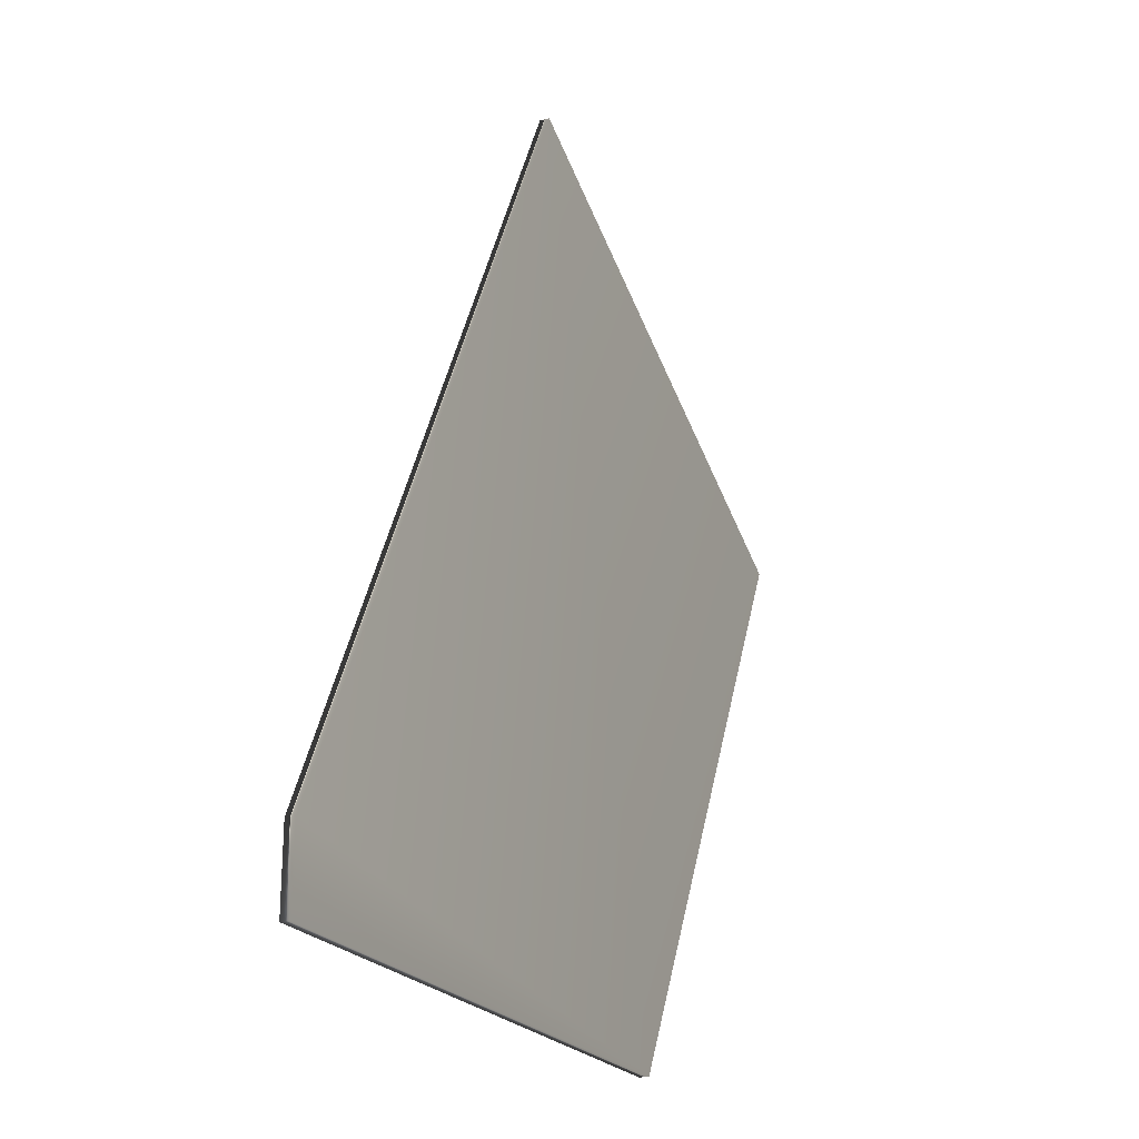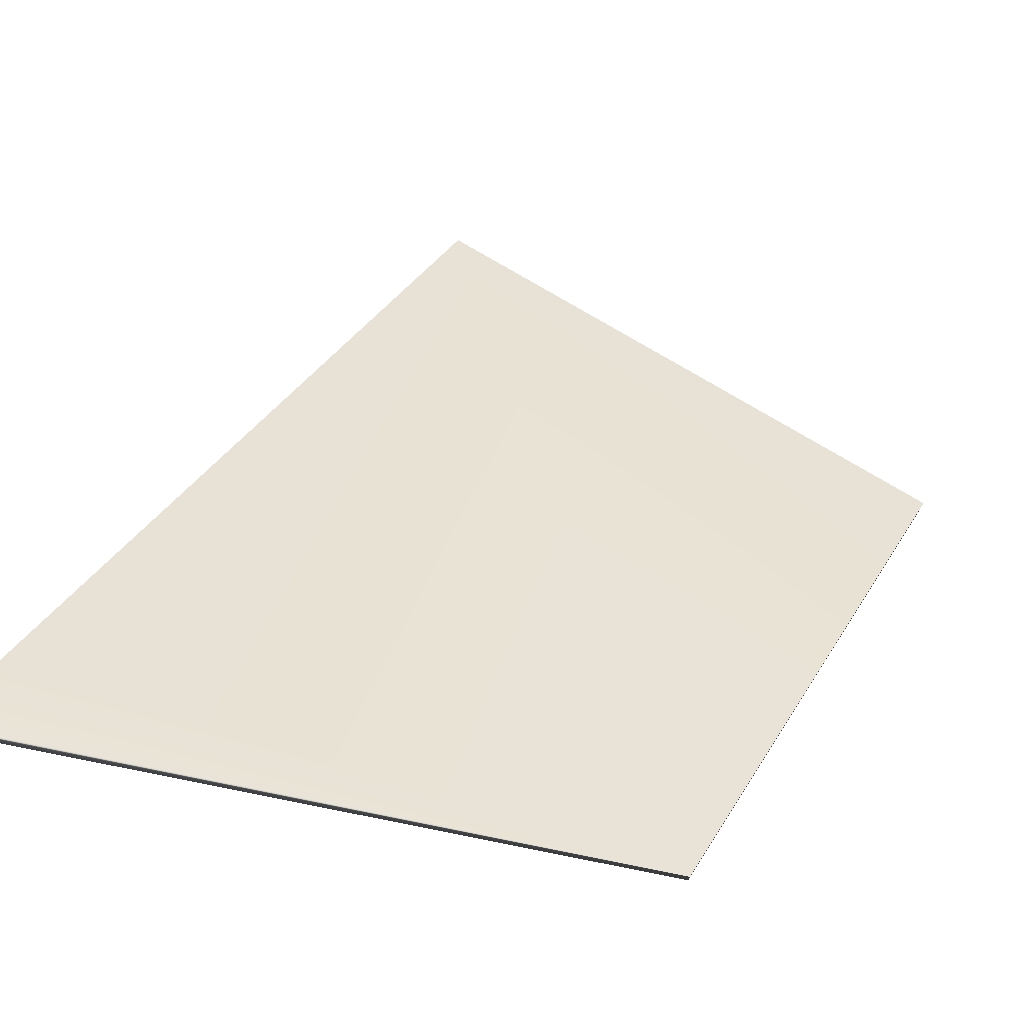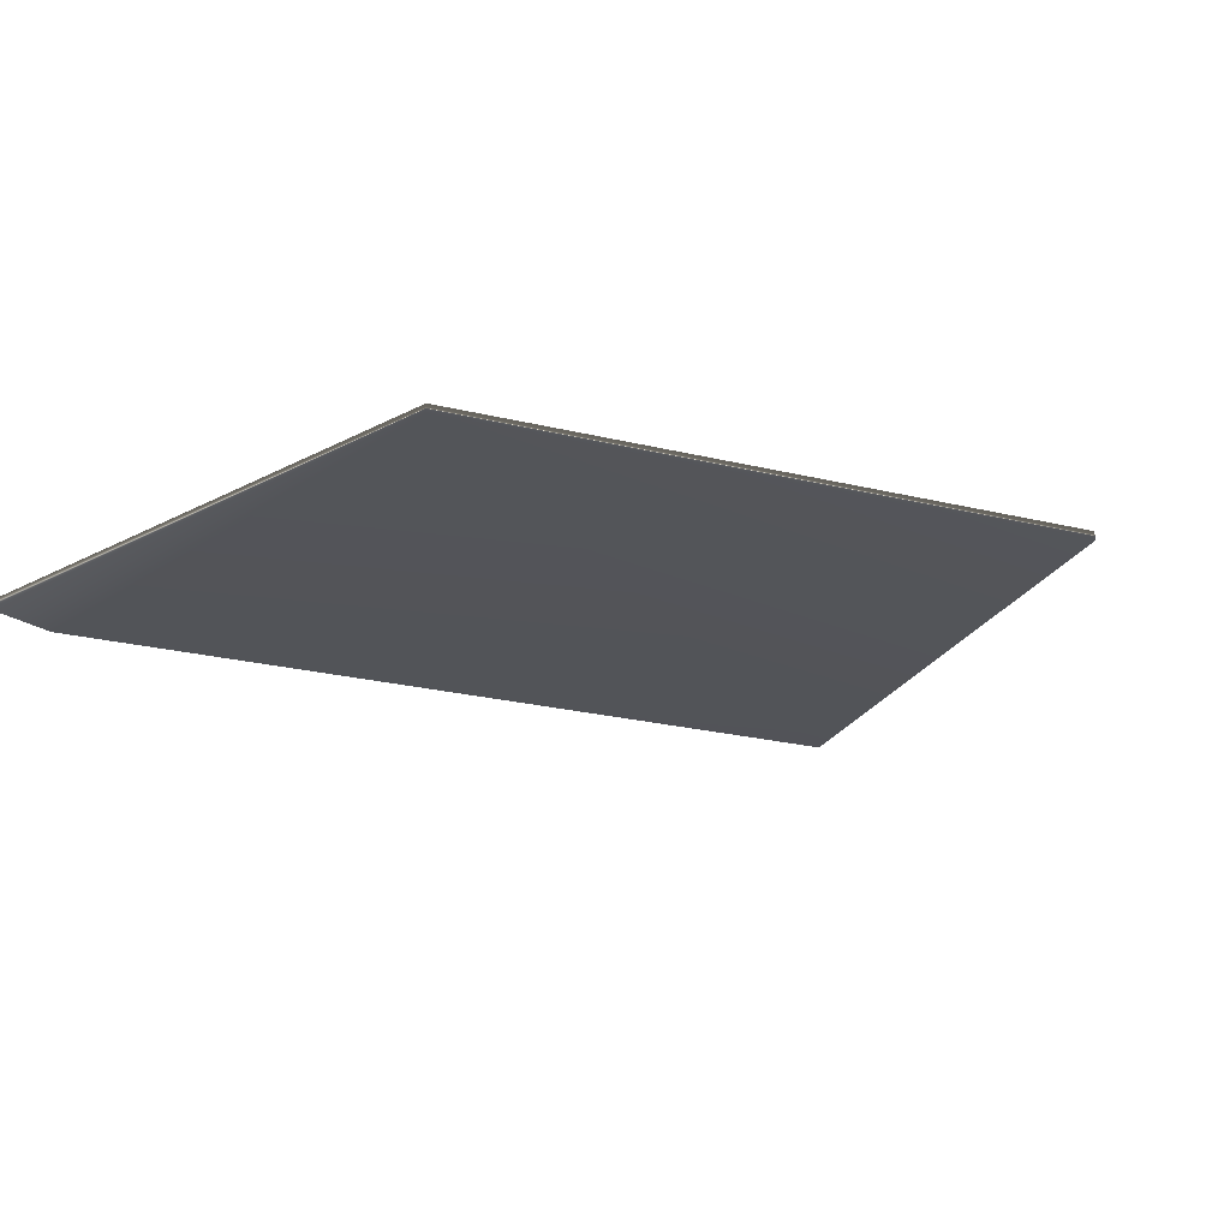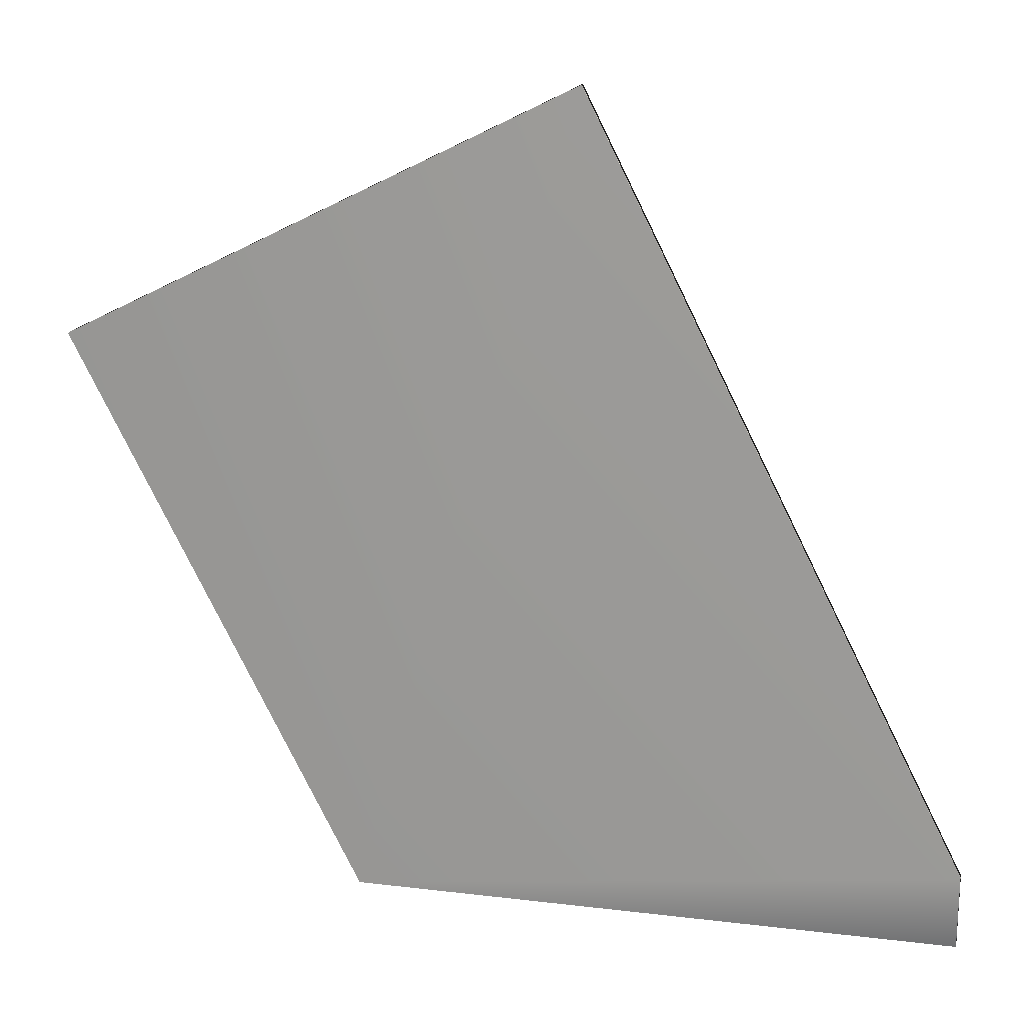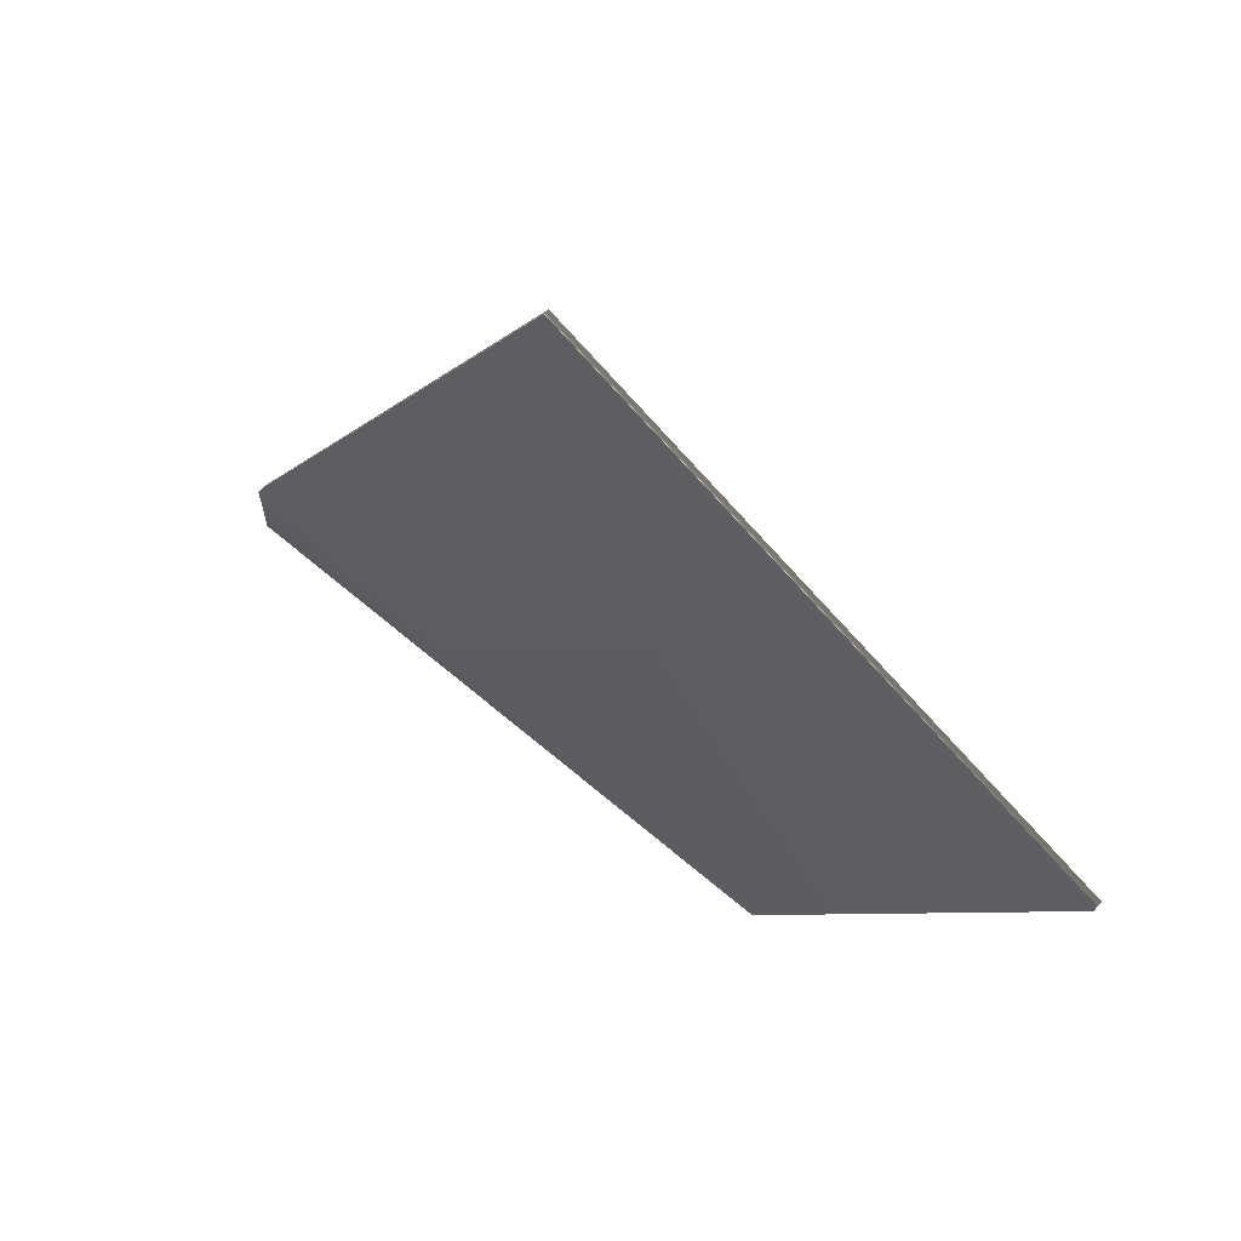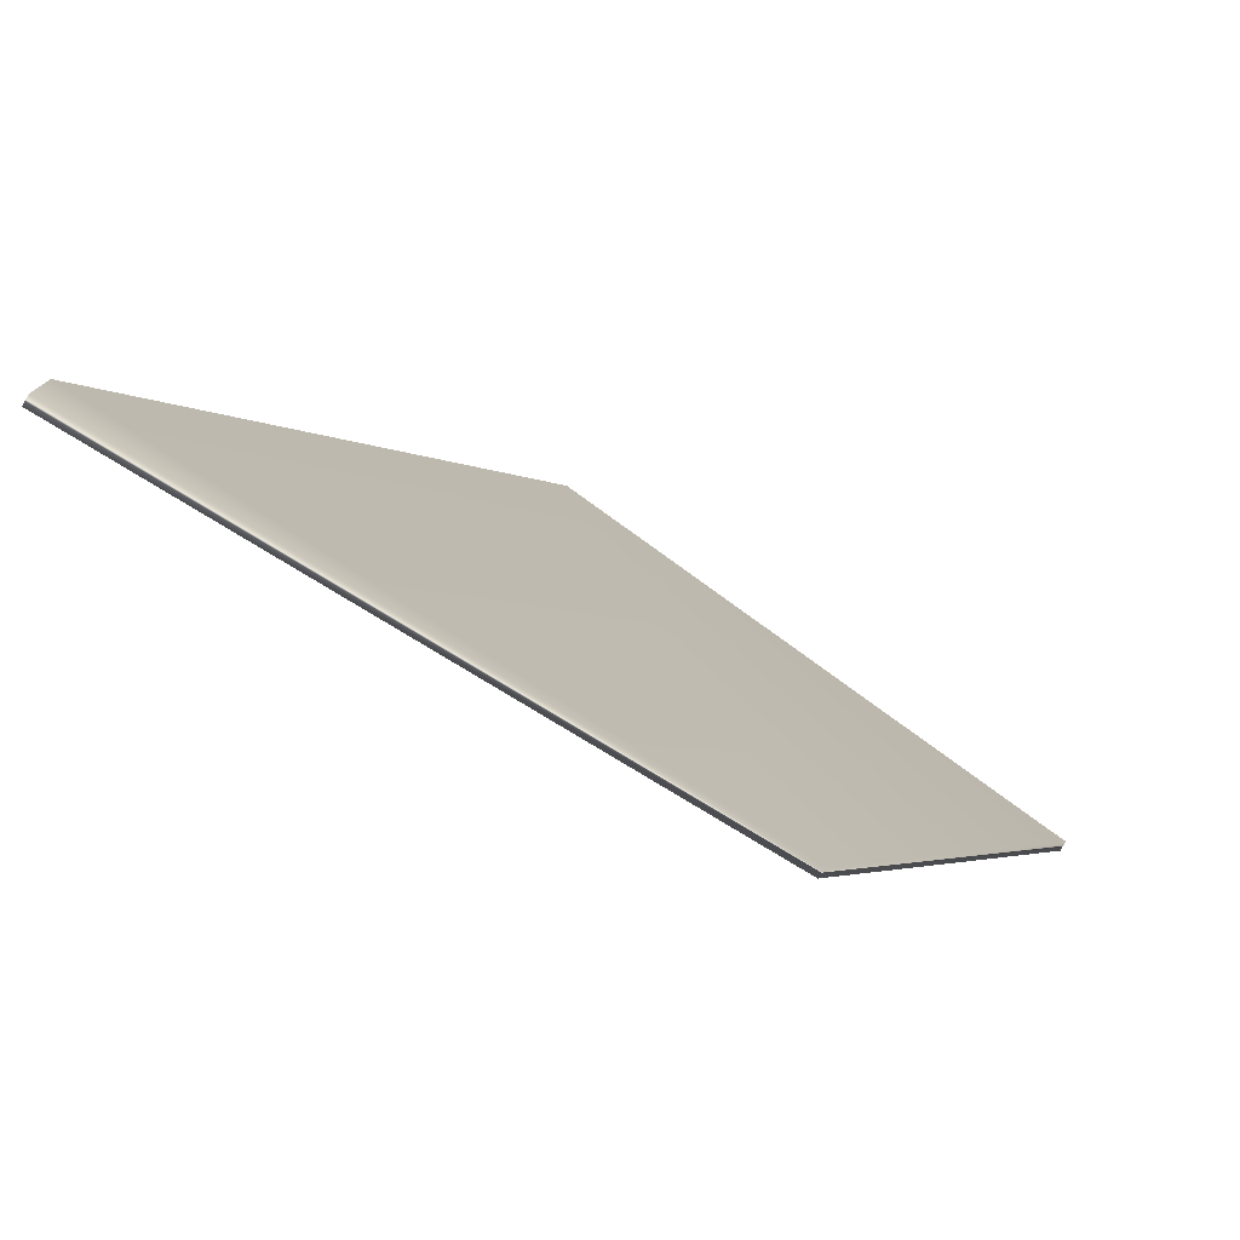
<metadata>
{"format":"obj","ext":"obj","renderer":"f3d","projection":"perspective","resolution":1024,"background":"white","views":[{"elev":-21.4,"azim":116.0,"up":"+Z"},{"elev":-48.4,"azim":164.2,"up":"+Z"},{"elev":-25.0,"azim":-138.4,"up":"+Y"},{"elev":18.9,"azim":14.0,"up":"+Z"},{"elev":65.3,"azim":-138.3,"up":"+Z"},{"elev":-78.2,"azim":149.6,"up":"+Z"}]}
</metadata>
<code>
v -63.55 -0.1663 -142.6
v -54.49 0.0462 -138
v -63.55 0.000446 -142.6
v -54.49 0.2129 -138
v -58.44 -0.1669 -152.6
v -58.44 -0.0001816 -152.6
v -47.69 0.2121 -151.3
v -47.69 0.1997 -152.6
v -47.69 0.033 -152.6
v -47.69 0.04536 -151.3
f 1 2 3
f 3 2 4
f 5 1 6
f 6 1 3
f 3 4 6
f 6 4 7
f 6 7 8
f 5 6 9
f 9 6 8
f 10 7 2
f 2 7 4
f 9 10 5
f 5 10 2
f 5 2 1
f 9 8 10
f 10 8 7

</code>
